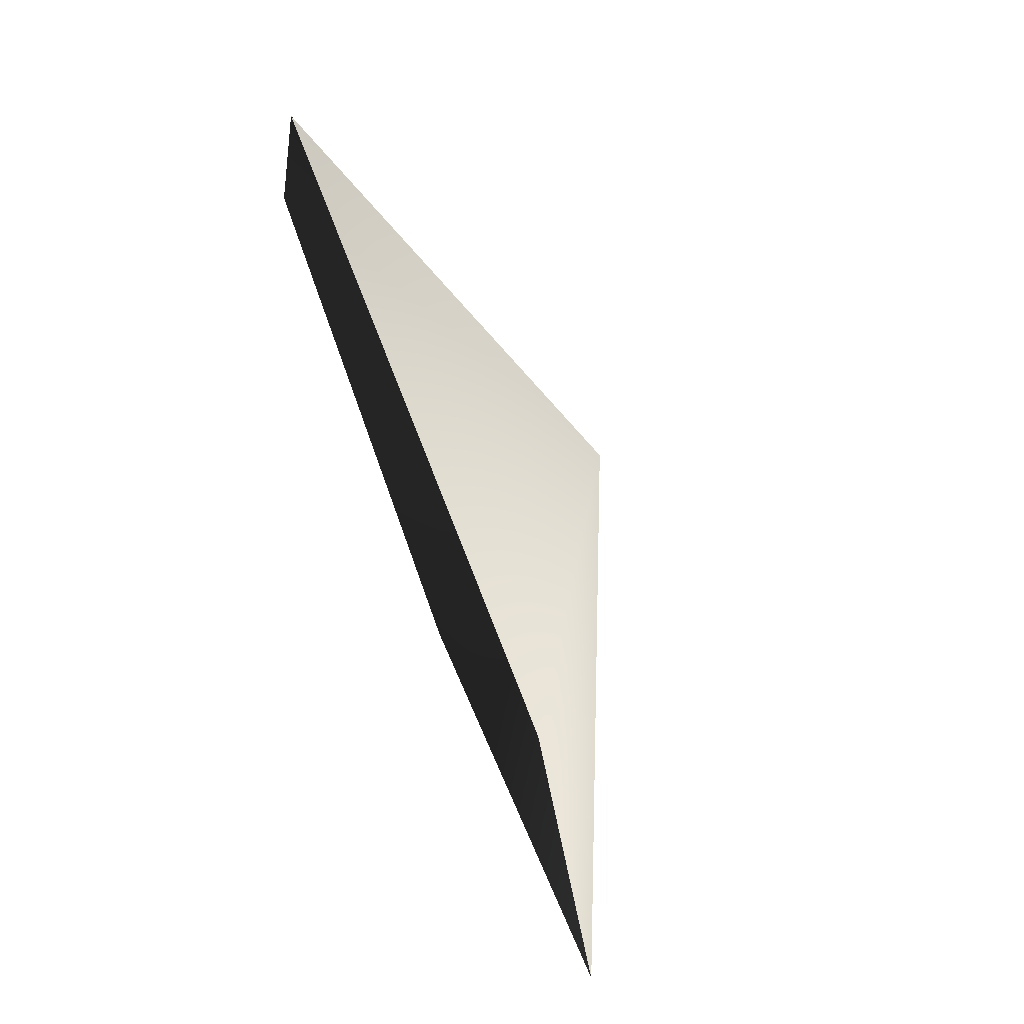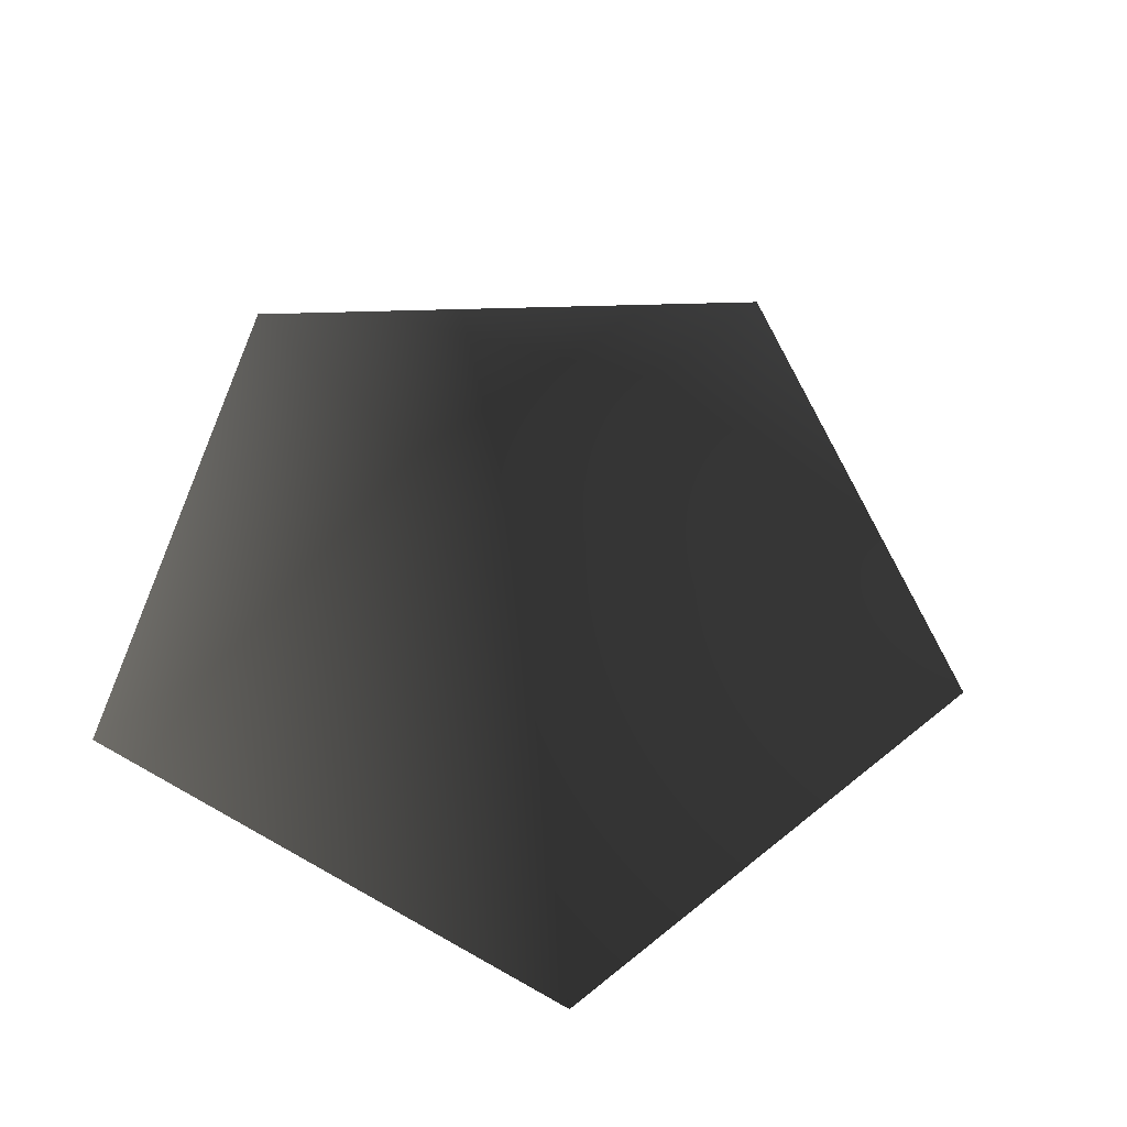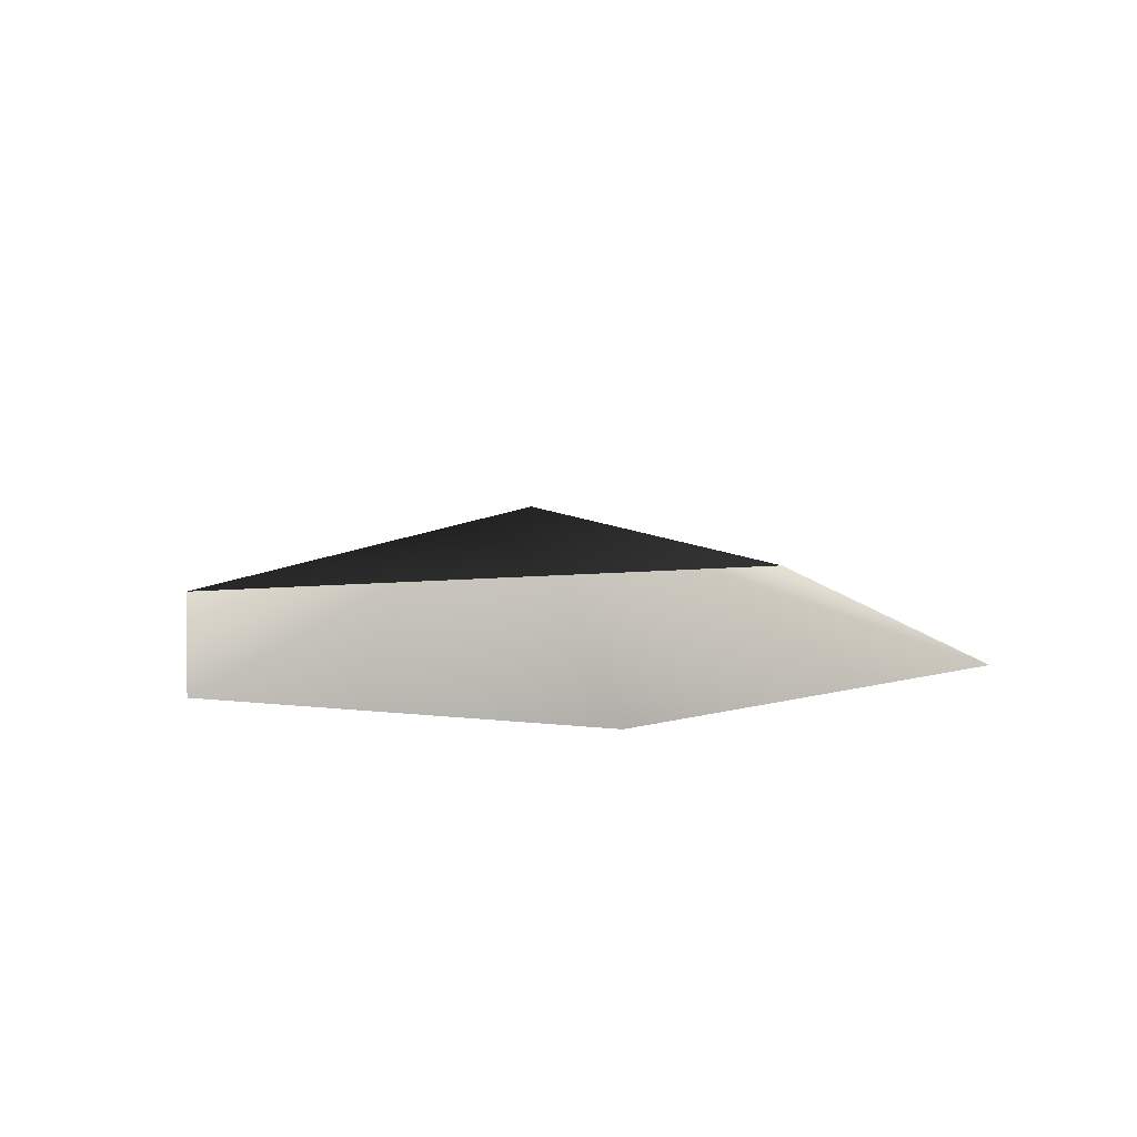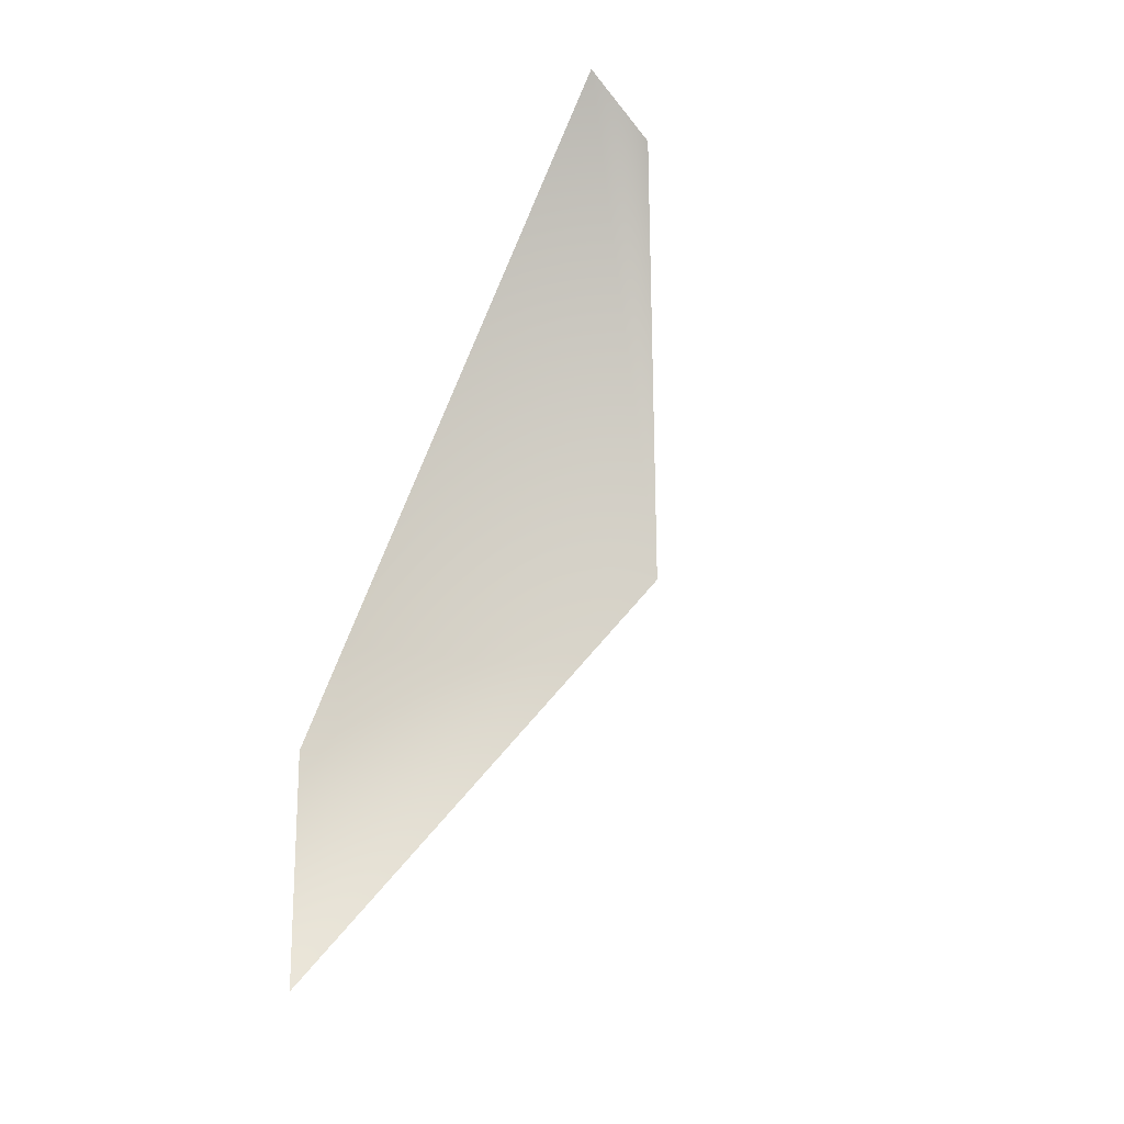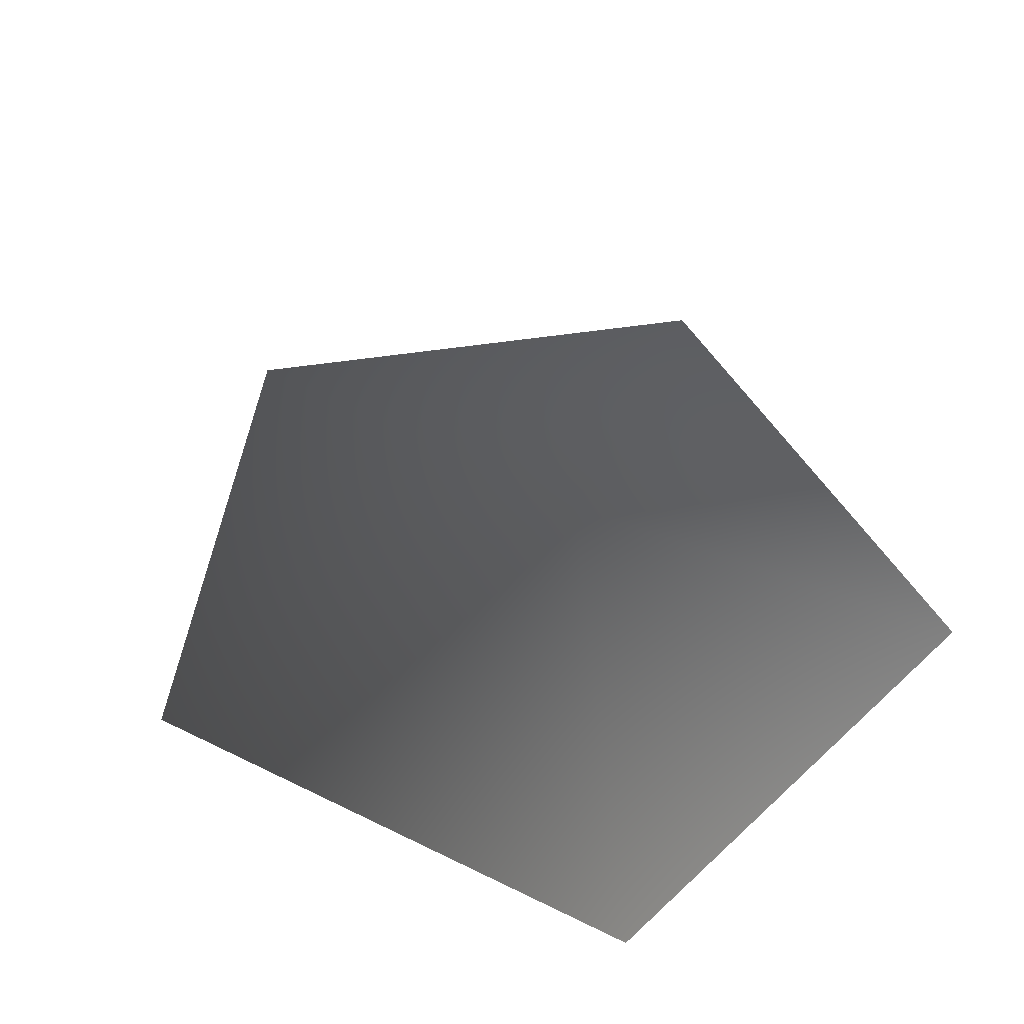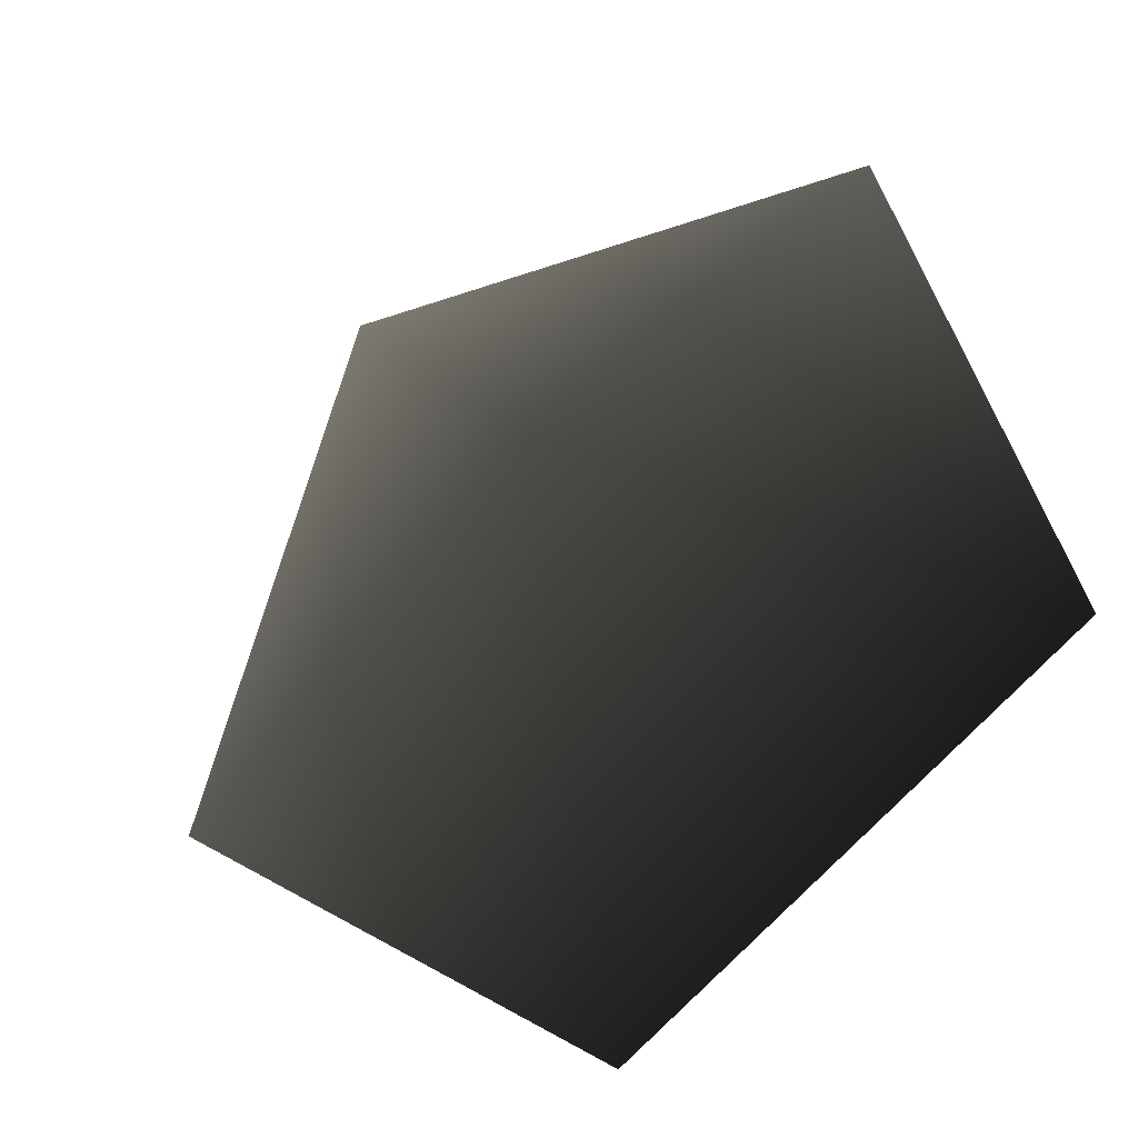
<metadata>
{"format":"obj","ext":"obj","renderer":"f3d","projection":"perspective","resolution":1024,"background":"white","views":[{"elev":75.4,"azim":-111.4,"up":"+Y"},{"elev":61.6,"azim":-75.5,"up":"+Z"},{"elev":-12.9,"azim":-24.7,"up":"+Z"},{"elev":78.4,"azim":-67.9,"up":"+Y"},{"elev":50.8,"azim":134.6,"up":"+Z"},{"elev":-34.0,"azim":25.8,"up":"+Y"}]}
</metadata>
<code>
v -1.788 -0.4877 -2.473
v -0.006087 0.3825 -1.752
v 0.007749 -1.788 -2.473
v -1.148 1.788 -2.473
v 1.127 1.788 -2.473
v 1.788 -0.4876 -2.473
g Plant.043_34920_282
f 1 3 2
f 2 4 1
f 4 2 5
f 5 2 6
f 2 3 6

</code>
